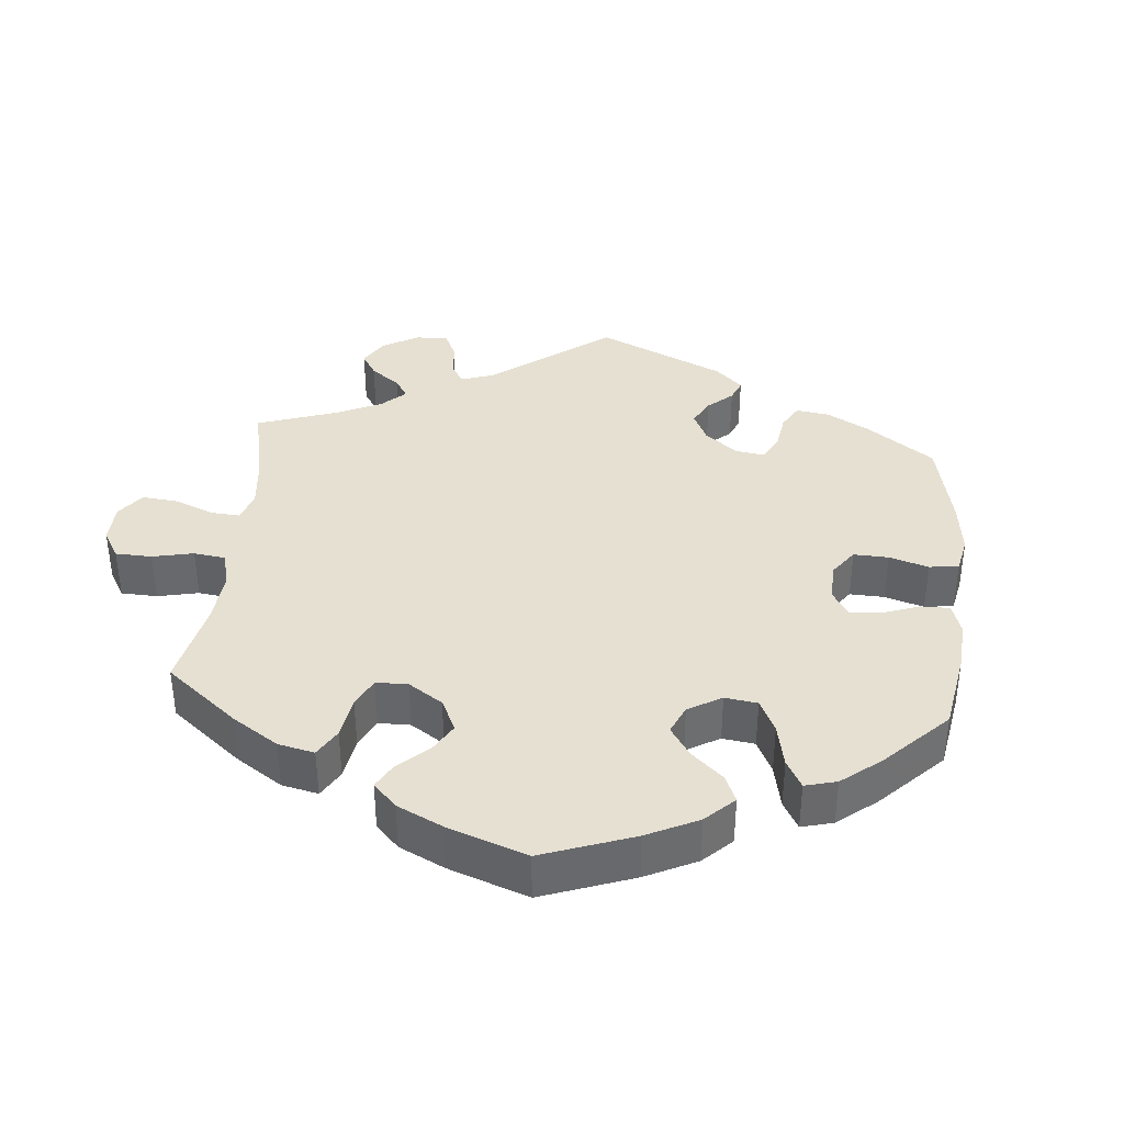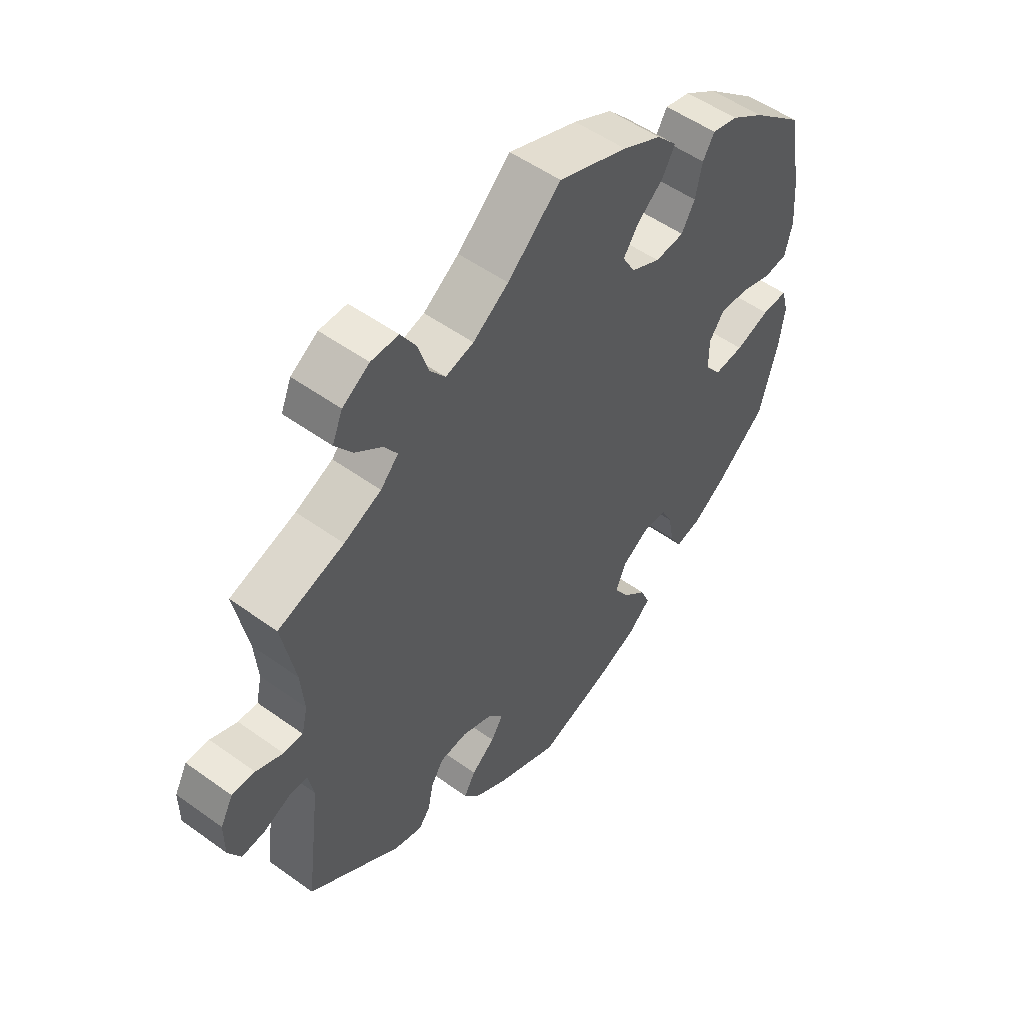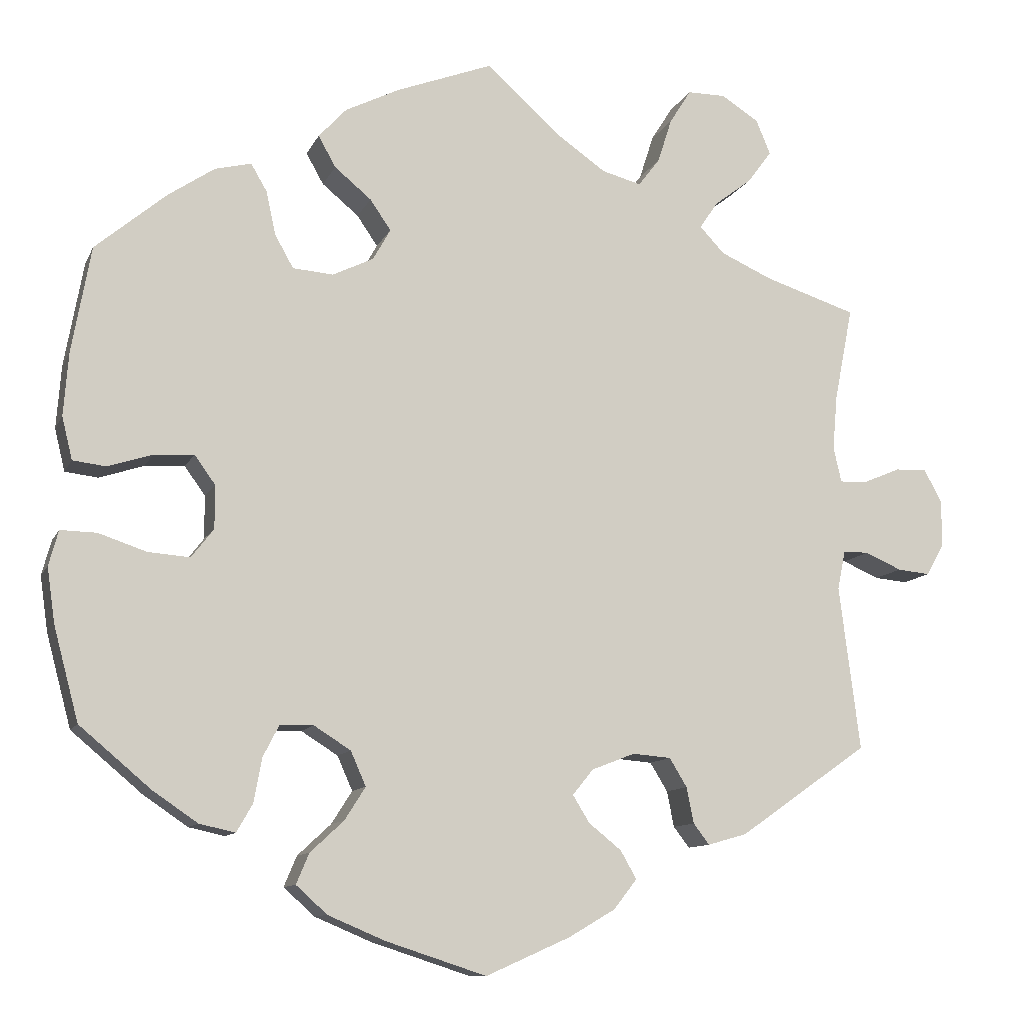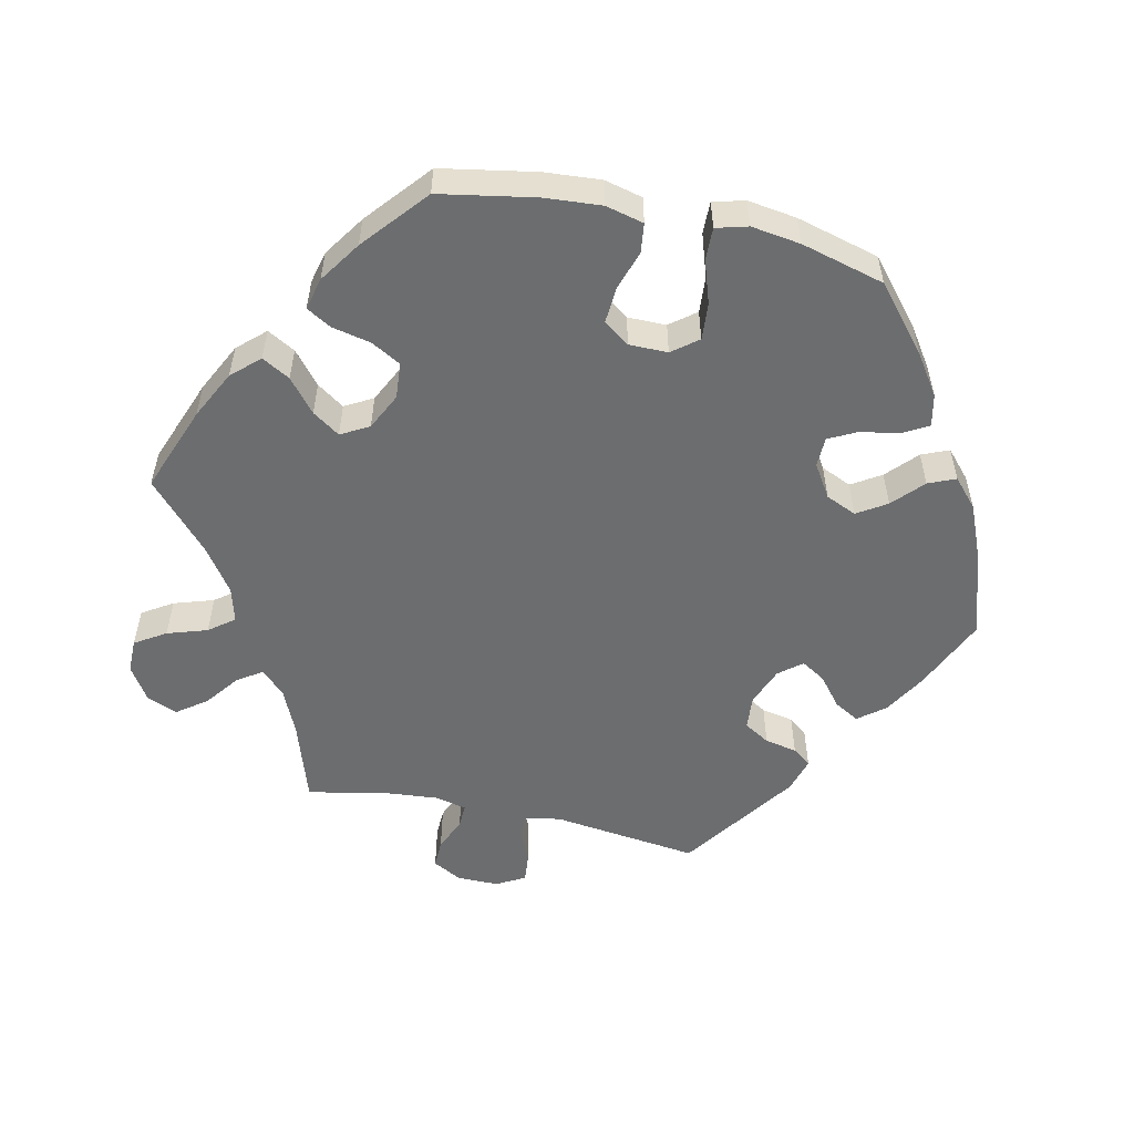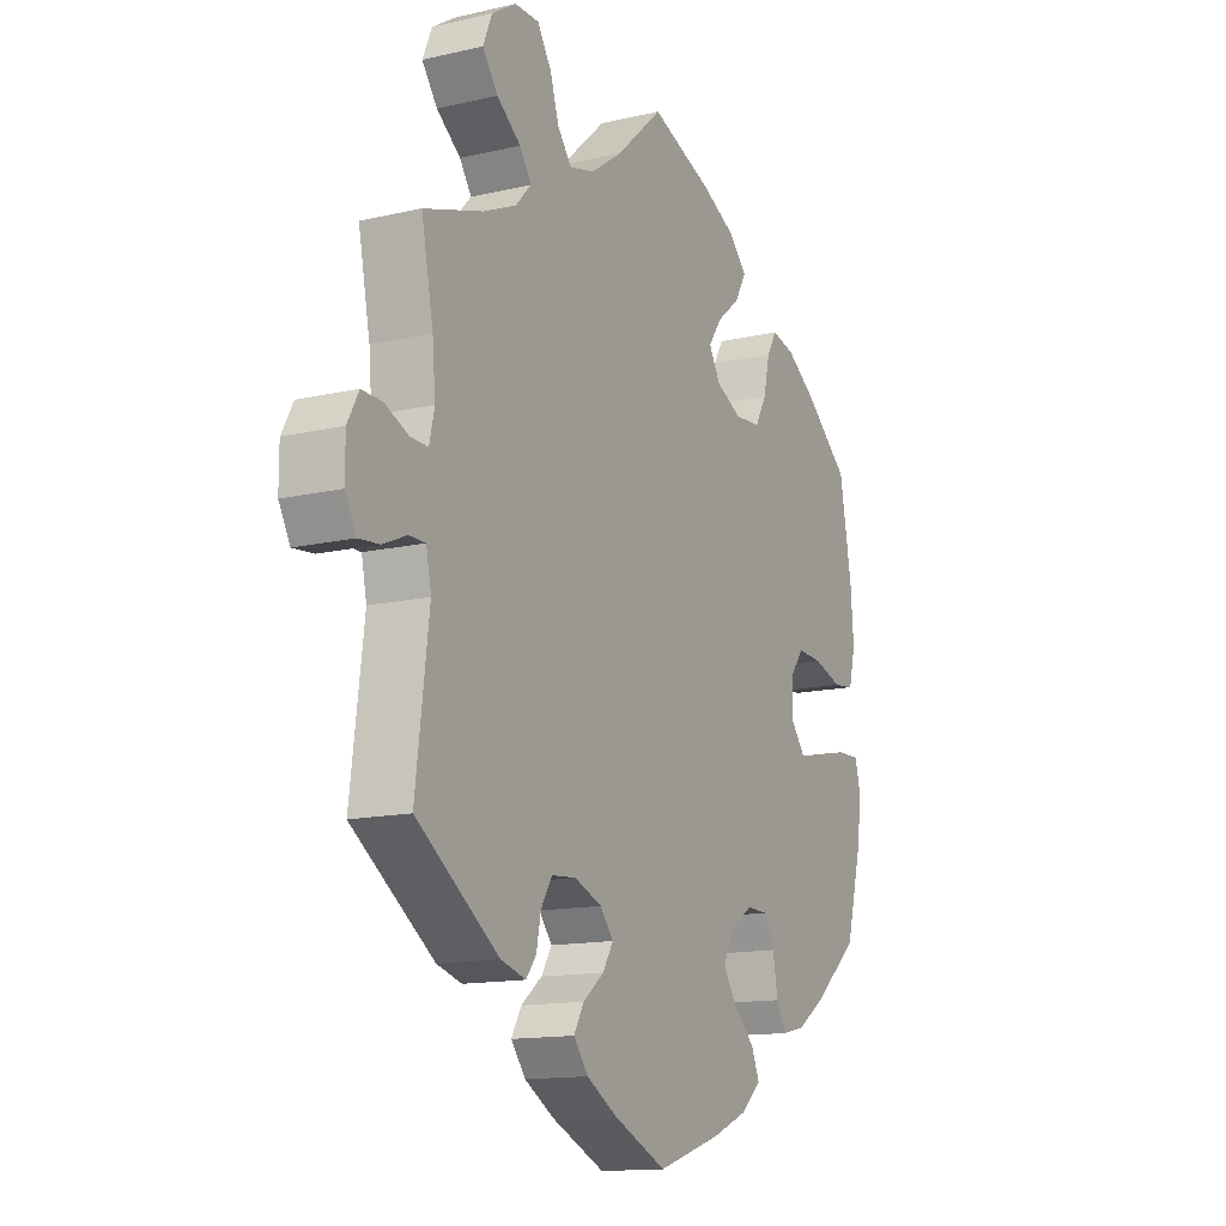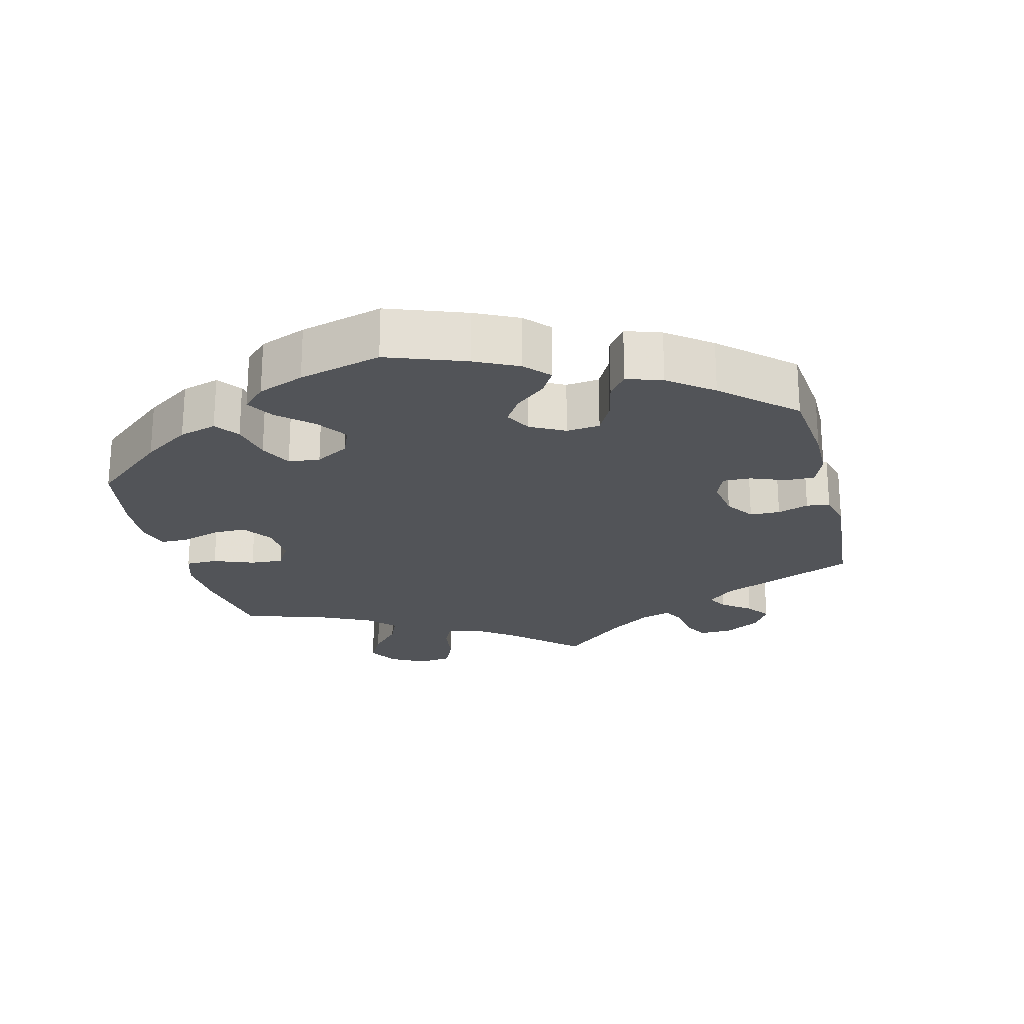
<metadata>
{"format":"obj","ext":"obj","renderer":"f3d","projection":"perspective","resolution":1024,"background":"white","views":[{"elev":37.6,"azim":65.2,"up":"+Y"},{"elev":52.5,"azim":-52.2,"up":"+Z"},{"elev":-10.8,"azim":162.9,"up":"+Z"},{"elev":-53.9,"azim":77.6,"up":"+Y"},{"elev":-13.8,"azim":-62.6,"up":"+Z"},{"elev":-22.8,"azim":134.0,"up":"+Y"}]}
</metadata>
<code>
v -0.105 0.07 -0.531
v -0.163 0.07 -0.497
v -0.192 0.07 -0.46
v -0.172 0.07 -0.425
v -0.131 0.07 -0.392
v -0.11 0.07 -0.358
v -0.136 0.07 -0.326
v -0.19 0.07 -0.305
v -0.238 0.07 -0.309
v -0.26 0.07 -0.345
v -0.269 0.07 -0.39
v -0.289 0.07 -0.416
v -0.338 0.07 -0.402
v -0.5 0.07 -0.289
v -0.474 0.07 -0.083
v -0.484 0.07 -0.034
v -0.516 0.07 -0.034
v -0.562 0.07 -0.054
v -0.603 0.07 -0.058
v -0.625 0.07 -0.018
v -0.625 0.07 0.04
v -0.603 0.07 0.081
v -0.563 0.07 0.08
v -0.516 0.07 0.06
v -0.482 0.07 0.059
v -0.472 0.07 0.103
v -0.478 0.07 0.172
v -0.501 0.07 0.289
v -0.386 0.07 0.326
v -0.321 0.07 0.355
v -0.29 0.07 0.388
v -0.313 0.07 0.422
v -0.36 0.07 0.458
v -0.39 0.07 0.499
v -0.372 0.07 0.542
v -0.325 0.07 0.572
v -0.277 0.07 0.572
v -0.25 0.07 0.529
v -0.232 0.07 0.473
v -0.205 0.07 0.438
v -0.156 0.07 0.451
v -0.094 0.07 0.494
v -0.001 0.07 0.578
v 0.12 0.07 0.532
v 0.188 0.07 0.498
v 0.223 0.07 0.46
v 0.201 0.07 0.421
v 0.155 0.07 0.383
v 0.129 0.07 0.345
v 0.151 0.07 0.306
v 0.202 0.07 0.281
v 0.253 0.07 0.285
v 0.276 0.07 0.326
v 0.288 0.07 0.381
v 0.308 0.07 0.415
v 0.353 0.07 0.404
v 0.411 0.07 0.365
v 0.5 0.07 0.29
v 0.524 0.07 0.157
v 0.53 0.07 0.078
v 0.517 0.07 0.025
v 0.476 0.07 0.02
v 0.42 0.07 0.038
v 0.37 0.07 0.041
v 0.344 0.07 0.005
v 0.344 0.07 -0.049
v 0.372 0.07 -0.085
v 0.424 0.07 -0.081
v 0.484 0.07 -0.061
v 0.529 0.07 -0.06
v 0.541 0.07 -0.104
v 0.531 0.07 -0.173
v 0.5 0.07 -0.289
v 0.411 0.07 -0.364
v 0.355 0.07 -0.402
v 0.31 0.07 -0.412
v 0.29 0.07 -0.377
v 0.28 0.07 -0.322
v 0.26 0.07 -0.283
v 0.218 0.07 -0.282
v 0.172 0.07 -0.311
v 0.153 0.07 -0.354
v 0.179 0.07 -0.395
v 0.221 0.07 -0.434
v 0.237 0.07 -0.472
v 0.198 0.07 -0.507
v 0.127 0.07 -0.537
v 0.001 0.07 -0.578
v -0.105 0 -0.531
v -0.163 0 -0.497
v -0.192 0 -0.46
v -0.172 0 -0.425
v -0.131 0 -0.392
v -0.11 0 -0.358
v -0.136 0 -0.326
v -0.19 0 -0.305
v -0.238 0 -0.309
v -0.26 0 -0.345
v -0.269 0 -0.39
v -0.289 0 -0.416
v -0.338 0 -0.402
v -0.5 0 -0.289
v -0.474 0 -0.083
v -0.484 0 -0.034
v -0.516 0 -0.034
v -0.562 0 -0.054
v -0.603 0 -0.058
v -0.625 0 -0.018
v -0.625 0 0.04
v -0.603 0 0.081
v -0.563 0 0.08
v -0.516 0 0.06
v -0.482 0 0.059
v -0.472 0 0.103
v -0.478 0 0.172
v -0.501 0 0.289
v -0.386 0 0.326
v -0.321 0 0.355
v -0.29 0 0.388
v -0.313 0 0.422
v -0.36 0 0.458
v -0.39 0 0.499
v -0.372 0 0.542
v -0.325 0 0.572
v -0.277 0 0.572
v -0.25 0 0.529
v -0.232 0 0.473
v -0.205 0 0.438
v -0.156 0 0.451
v -0.094 0 0.494
v -0.001 0 0.578
v 0.12 0 0.532
v 0.188 0 0.498
v 0.223 0 0.46
v 0.201 0 0.421
v 0.155 0 0.383
v 0.129 0 0.345
v 0.151 0 0.306
v 0.202 0 0.281
v 0.253 0 0.285
v 0.276 0 0.326
v 0.288 0 0.381
v 0.308 0 0.415
v 0.353 0 0.404
v 0.411 0 0.365
v 0.5 0 0.29
v 0.524 0 0.157
v 0.53 0 0.078
v 0.517 0 0.025
v 0.476 0 0.02
v 0.42 0 0.038
v 0.37 0 0.041
v 0.344 0 0.005
v 0.344 0 -0.049
v 0.372 0 -0.085
v 0.424 0 -0.081
v 0.484 0 -0.061
v 0.529 0 -0.06
v 0.541 0 -0.104
v 0.531 0 -0.173
v 0.5 0 -0.289
v 0.411 0 -0.364
v 0.355 0 -0.402
v 0.31 0 -0.412
v 0.29 0 -0.377
v 0.28 0 -0.322
v 0.26 0 -0.283
v 0.218 0 -0.282
v 0.172 0 -0.311
v 0.153 0 -0.354
v 0.179 0 -0.395
v 0.221 0 -0.434
v 0.237 0 -0.472
v 0.198 0 -0.507
v 0.127 0 -0.537
v 0.001 0 -0.578
f 83 84 85 86
f 82 83 86 87
f 75 76 77 78
f 75 78 79
f 74 75 79
f 73 74 79
f 72 73 79
f 71 72 79 80
f 68 69 70 71
f 67 68 71 80
f 60 61 62 63
f 60 63 64
f 59 60 64
f 58 59 64
f 57 58 64 65
f 53 54 55 56
f 52 53 56 57
f 45 46 47 48
f 45 48 49
f 42 43 44 45
f 41 42 45 49
f 40 41 49 50
f 36 37 38 39
f 36 39 40
f 35 36 40
f 32 33 34 35
f 31 32 35 40
f 30 31 40 50
f 27 28 29
f 26 27 29 30
f 25 26 30 50
f 21 22 23 24
f 21 24 25
f 20 21 25
f 17 18 19 20
f 16 17 20 25
f 15 16 25 50
f 10 11 12 13
f 9 10 13 14
f 8 9 14 15
f 2 3 4 5
f 2 5 6
f 1 2 6
f 82 87 88 1
f 66 67 80 81
f 65 66 81
f 52 57 65 81
f 51 52 81 82
f 7 8 15 50
f 6 7 50 51
f 1 6 51 82
f 174 173 172 171
f 175 174 171 170
f 166 165 164 163
f 167 166 163
f 167 163 162
f 167 162 161
f 167 161 160
f 168 167 160 159
f 159 158 157 156
f 168 159 156 155
f 151 150 149 148
f 152 151 148
f 152 148 147
f 152 147 146
f 153 152 146 145
f 144 143 142 141
f 145 144 141 140
f 136 135 134 133
f 137 136 133
f 133 132 131 130
f 137 133 130 129
f 138 137 129 128
f 127 126 125 124
f 128 127 124
f 128 124 123
f 123 122 121 120
f 128 123 120 119
f 138 128 119 118
f 117 116 115
f 118 117 115 114
f 138 118 114 113
f 112 111 110 109
f 113 112 109
f 113 109 108
f 108 107 106 105
f 113 108 105 104
f 138 113 104 103
f 101 100 99 98
f 102 101 98 97
f 103 102 97 96
f 93 92 91 90
f 94 93 90
f 94 90 89
f 89 176 175 170
f 169 168 155 154
f 169 154 153
f 169 153 145 140
f 170 169 140 139
f 138 103 96 95
f 139 138 95 94
f 170 139 94 89
f 1 89 90 2
f 2 90 91 3
f 3 91 92 4
f 4 92 93 5
f 5 93 94 6
f 6 94 95 7
f 7 95 96 8
f 8 96 97 9
f 9 97 98 10
f 10 98 99 11
f 11 99 100 12
f 12 100 101 13
f 13 101 102 14
f 14 102 103 15
f 15 103 104 16
f 16 104 105 17
f 17 105 106 18
f 18 106 107 19
f 19 107 108 20
f 20 108 109 21
f 21 109 110 22
f 22 110 111 23
f 23 111 112 24
f 24 112 113 25
f 25 113 114 26
f 26 114 115 27
f 27 115 116 28
f 28 116 117 29
f 29 117 118 30
f 30 118 119 31
f 31 119 120 32
f 32 120 121 33
f 33 121 122 34
f 34 122 123 35
f 35 123 124 36
f 36 124 125 37
f 37 125 126 38
f 38 126 127 39
f 39 127 128 40
f 40 128 129 41
f 41 129 130 42
f 42 130 131 43
f 43 131 132 44
f 44 132 133 45
f 45 133 134 46
f 46 134 135 47
f 47 135 136 48
f 48 136 137 49
f 49 137 138 50
f 50 138 139 51
f 51 139 140 52
f 52 140 141 53
f 53 141 142 54
f 54 142 143 55
f 55 143 144 56
f 56 144 145 57
f 57 145 146 58
f 58 146 147 59
f 59 147 148 60
f 60 148 149 61
f 61 149 150 62
f 62 150 151 63
f 63 151 152 64
f 64 152 153 65
f 65 153 154 66
f 66 154 155 67
f 67 155 156 68
f 68 156 157 69
f 69 157 158 70
f 70 158 159 71
f 71 159 160 72
f 72 160 161 73
f 73 161 162 74
f 74 162 163 75
f 75 163 164 76
f 76 164 165 77
f 77 165 166 78
f 78 166 167 79
f 79 167 168 80
f 80 168 169 81
f 81 169 170 82
f 82 170 171 83
f 83 171 172 84
f 84 172 173 85
f 85 173 174 86
f 86 174 175 87
f 87 175 176 88
f 88 176 89 1

</code>
